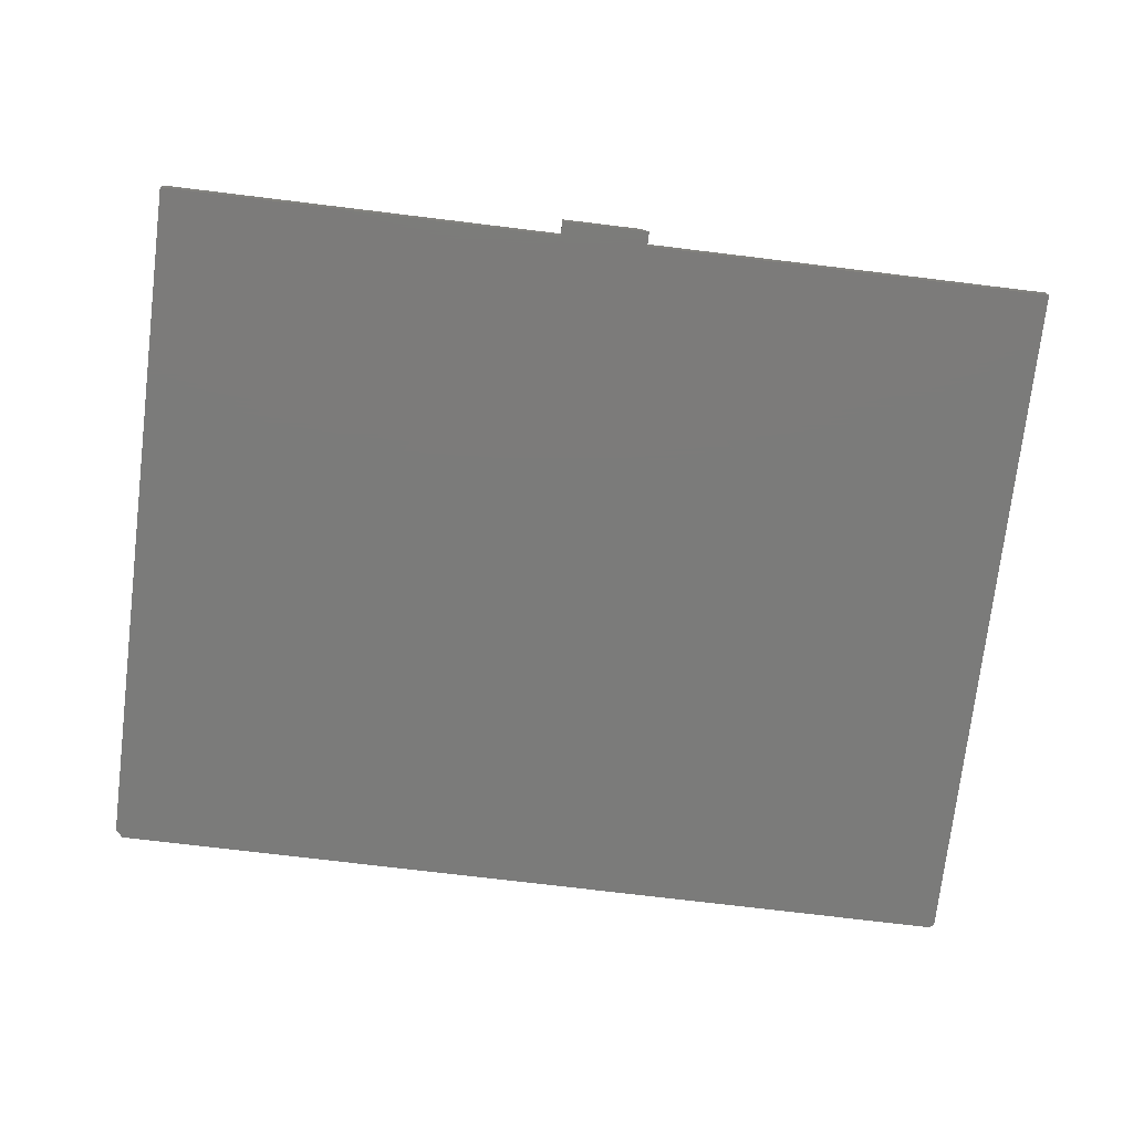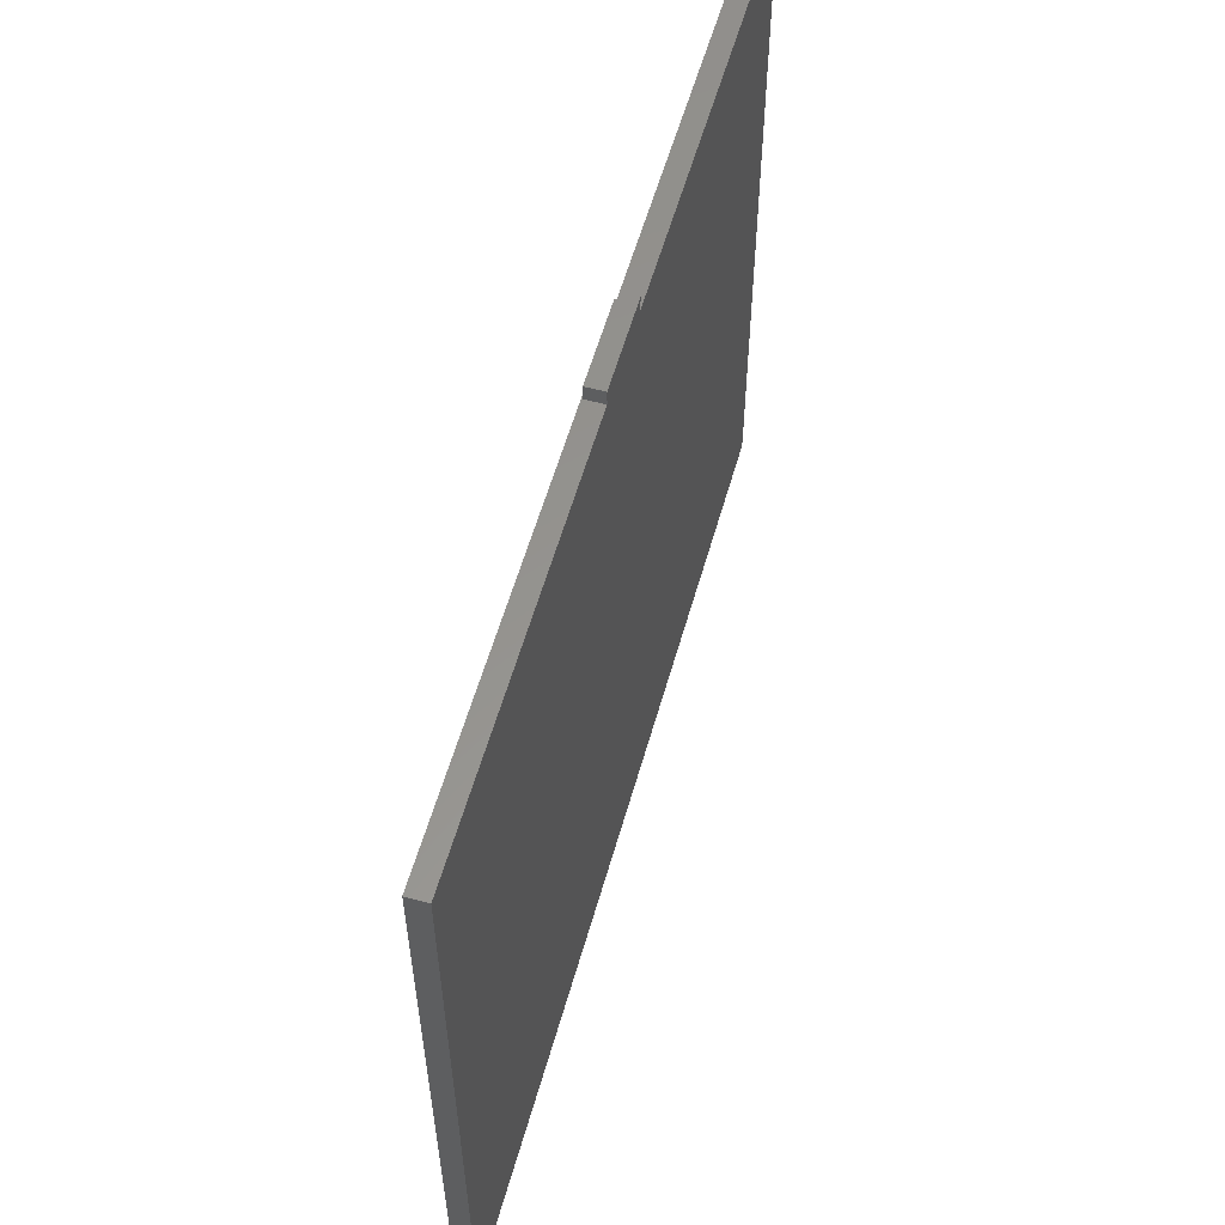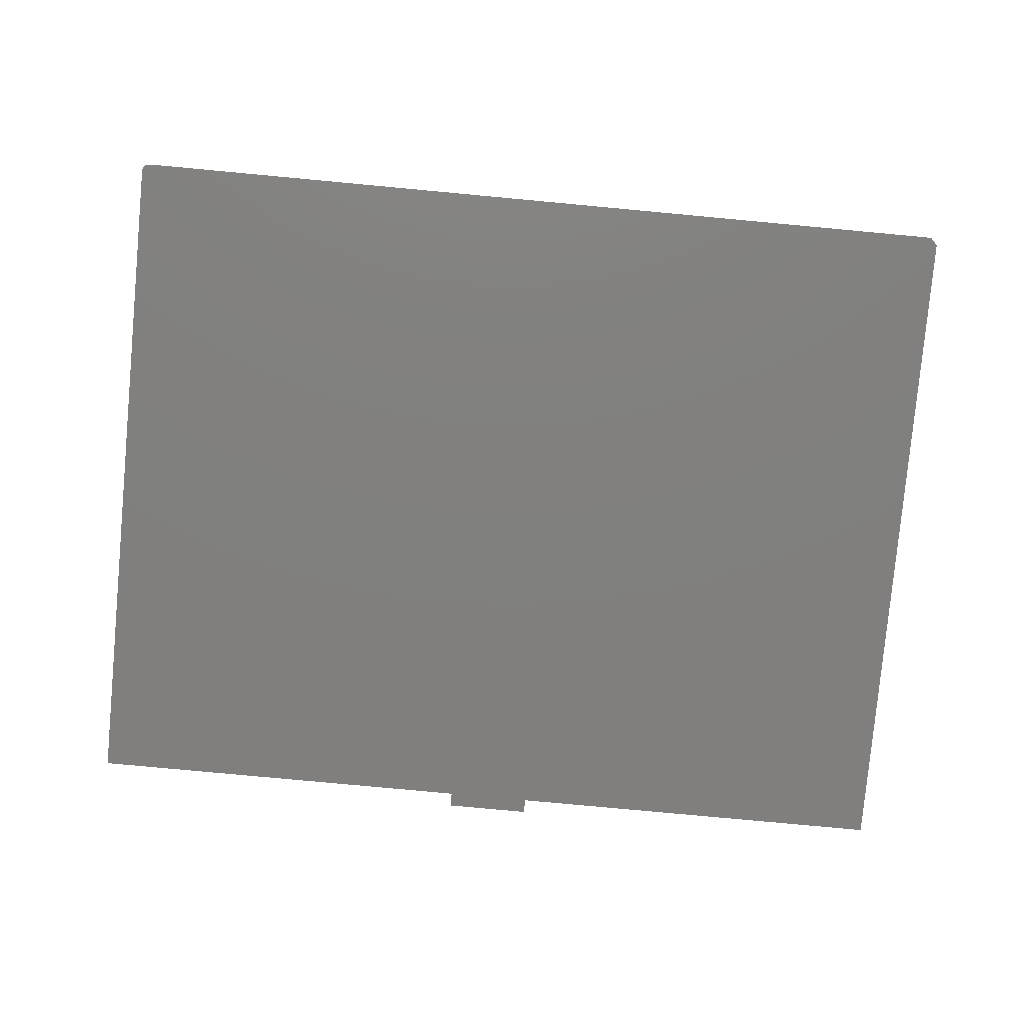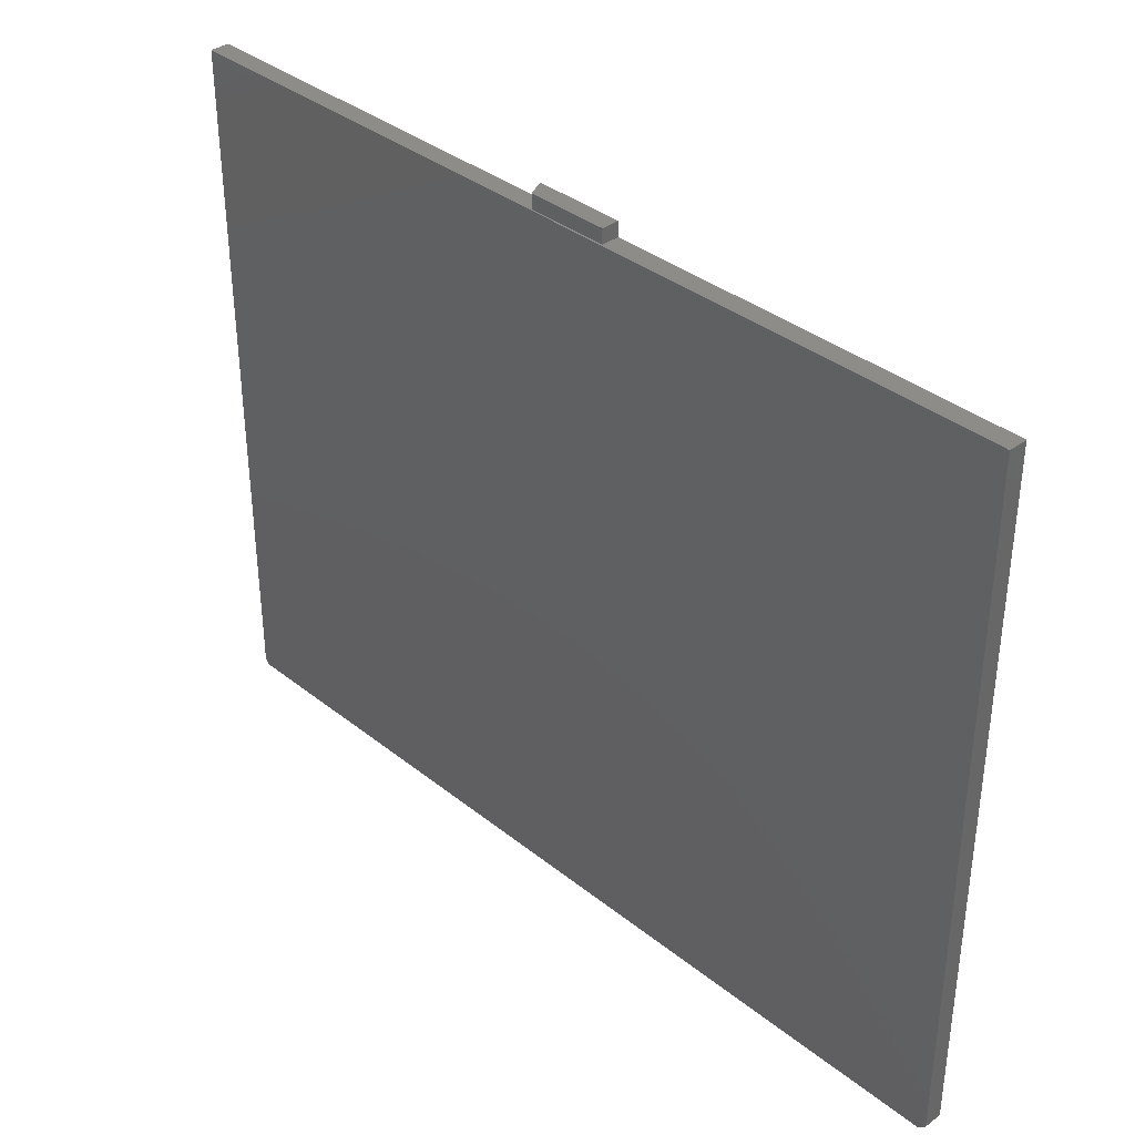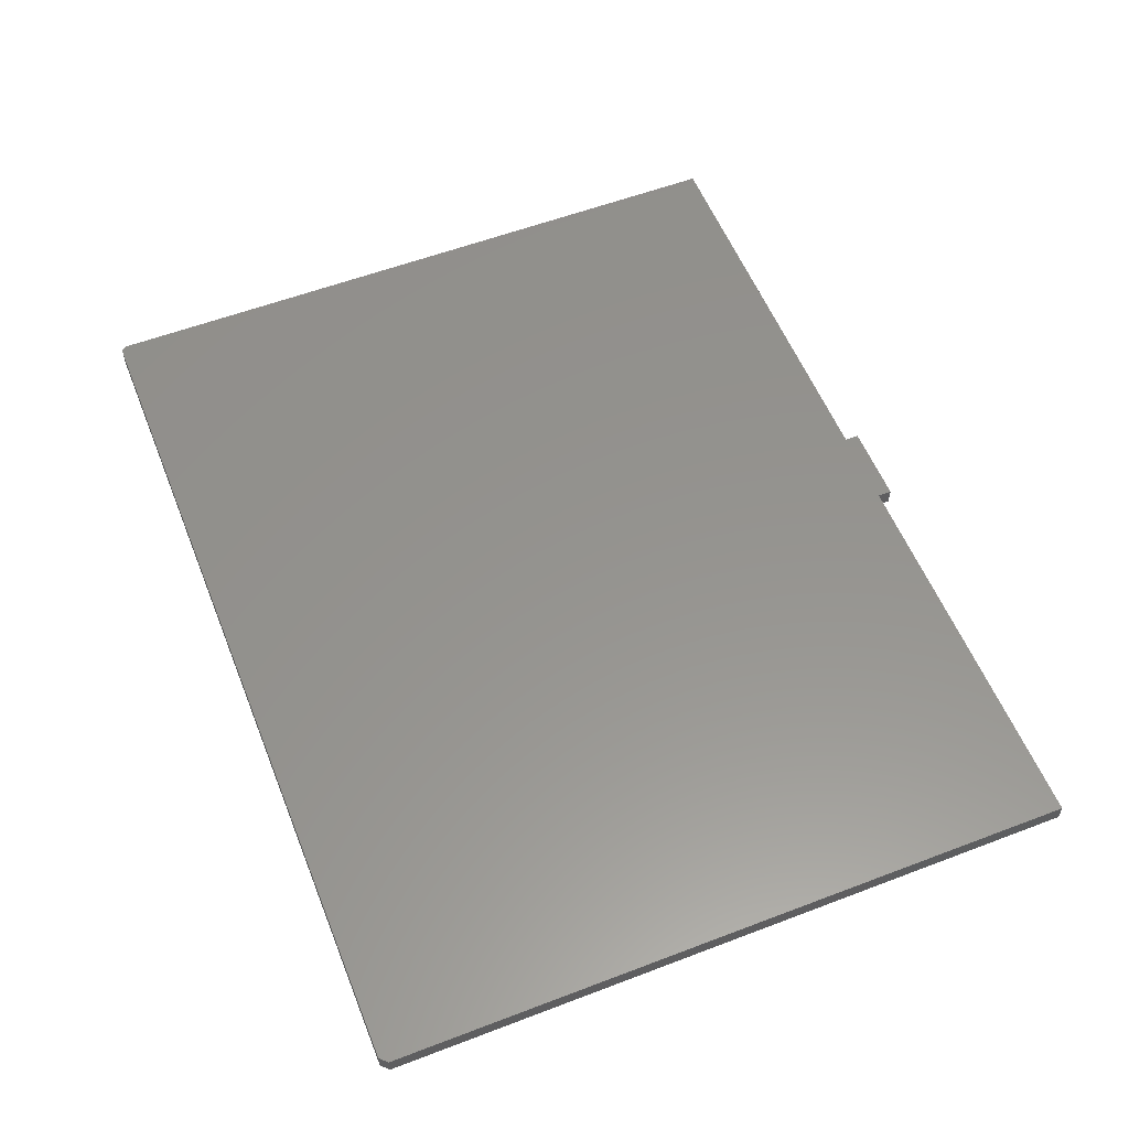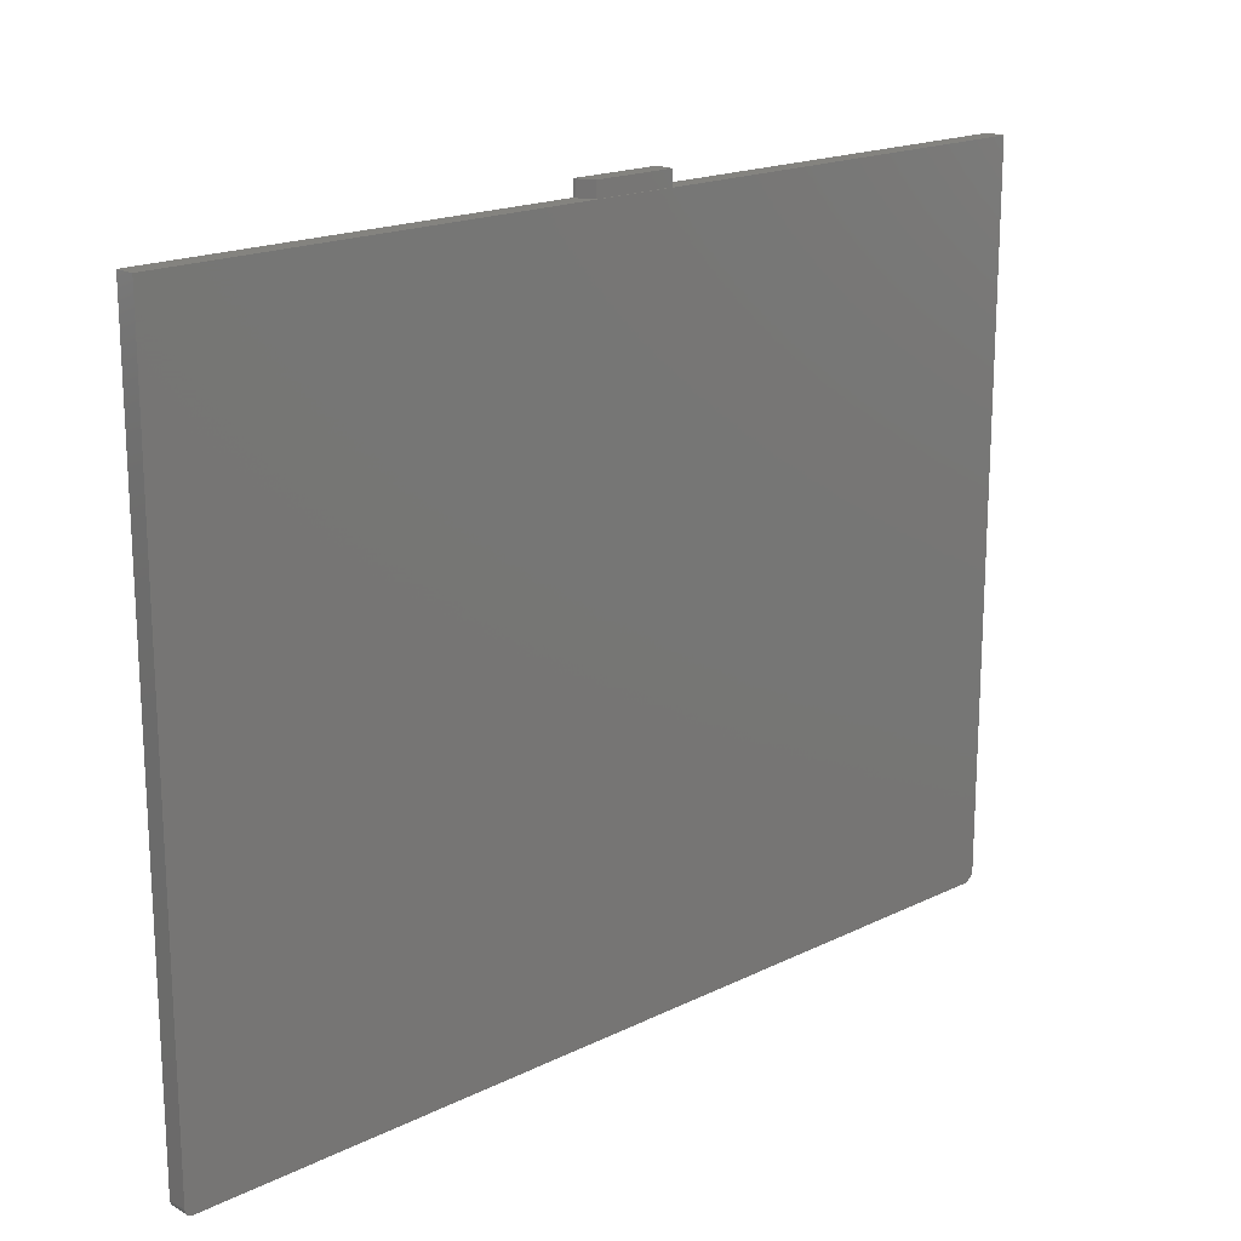
<metadata>
{"format":"stl","ext":"stl","renderer":"f3d","projection":"perspective","resolution":1024,"background":"white","views":[{"elev":-74.4,"azim":173.1,"up":"+Z"},{"elev":57.3,"azim":105.7,"up":"+Y"},{"elev":-80.0,"azim":-5.3,"up":"+Z"},{"elev":36.4,"azim":45.9,"up":"+Y"},{"elev":56.7,"azim":68.3,"up":"+Z"},{"elev":18.2,"azim":-43.5,"up":"+Y"}]}
</metadata>
<code>
# stl→obj: 36 verts, 68 faces
v -0.03906 0.01562 0.1125
v 0.04688 0.01562 0.1125
v -0.04688 0.01562 0.09688
v 0.04688 0.01562 0.09375
v -0.04688 0.01562 0.09375
v -0.03906 2.576e-17 0.1125
v 0.04688 -1.041e-18 0.1125
v -0.04688 5.855e-18 0.09375
v -0.04688 2.446e-17 0.09688
v -0.4844 1.123e-18 0.114
v -0.4844 0 0.09375
v 0.4766 5.447e-17 0.114
v 0.04688 2.949e-17 0.09375
v 0.4766 5.334e-17 0.09375
v -0.4766 -0.75 0.09375
v -0.4781 -0.7498 0.09375
v -0.4796 -0.7494 0.09375
v -0.4809 -0.7487 0.09375
v -0.4821 -0.7477 0.09375
v -0.4831 -0.7465 0.09375
v -0.4838 -0.7452 0.09375
v -0.4842 -0.7437 0.09375
v -0.4844 -0.7422 0.09375
v 0.4688 -0.75 0.09375
v 0.4766 -0.7422 0.09375
v -0.4766 -0.75 0.114
v 0.4688 -0.75 0.114
v 0.4766 -0.7422 0.114
v -0.4809 -0.7487 0.114
v -0.4831 -0.7465 0.114
v -0.4821 -0.7477 0.114
v -0.4796 -0.7494 0.114
v -0.4781 -0.7498 0.114
v -0.4844 -0.7422 0.114
v -0.4842 -0.7437 0.114
v -0.4838 -0.7452 0.114
f 1 2 3
f 3 2 4
f 3 4 5
f 1 6 2
f 2 6 7
f 5 8 3
f 3 8 9
f 10 9 11
f 9 8 11
f 6 9 10
f 6 10 12
f 6 12 7
f 7 12 13
f 13 12 14
f 3 9 1
f 1 9 6
f 15 4 13
f 8 5 4
f 8 4 15
f 8 15 16
f 8 16 17
f 8 17 18
f 8 18 19
f 8 19 20
f 8 20 21
f 8 21 22
f 8 22 23
f 8 23 11
f 15 13 24
f 24 13 14
f 24 14 25
f 2 7 4
f 4 7 13
f 15 24 26
f 26 24 27
f 27 12 26
f 27 28 12
f 29 30 31
f 10 30 29
f 10 29 32
f 10 32 33
f 10 33 26
f 10 26 12
f 30 10 34
f 30 34 35
f 30 35 36
f 10 11 34
f 34 11 23
f 34 23 35
f 35 23 22
f 35 22 36
f 36 22 21
f 36 21 30
f 30 21 20
f 30 20 31
f 31 20 19
f 31 19 29
f 29 19 18
f 29 18 32
f 32 18 17
f 32 17 33
f 33 17 16
f 33 16 26
f 26 16 15
f 14 12 25
f 25 12 28
f 24 25 27
f 27 25 28

</code>
